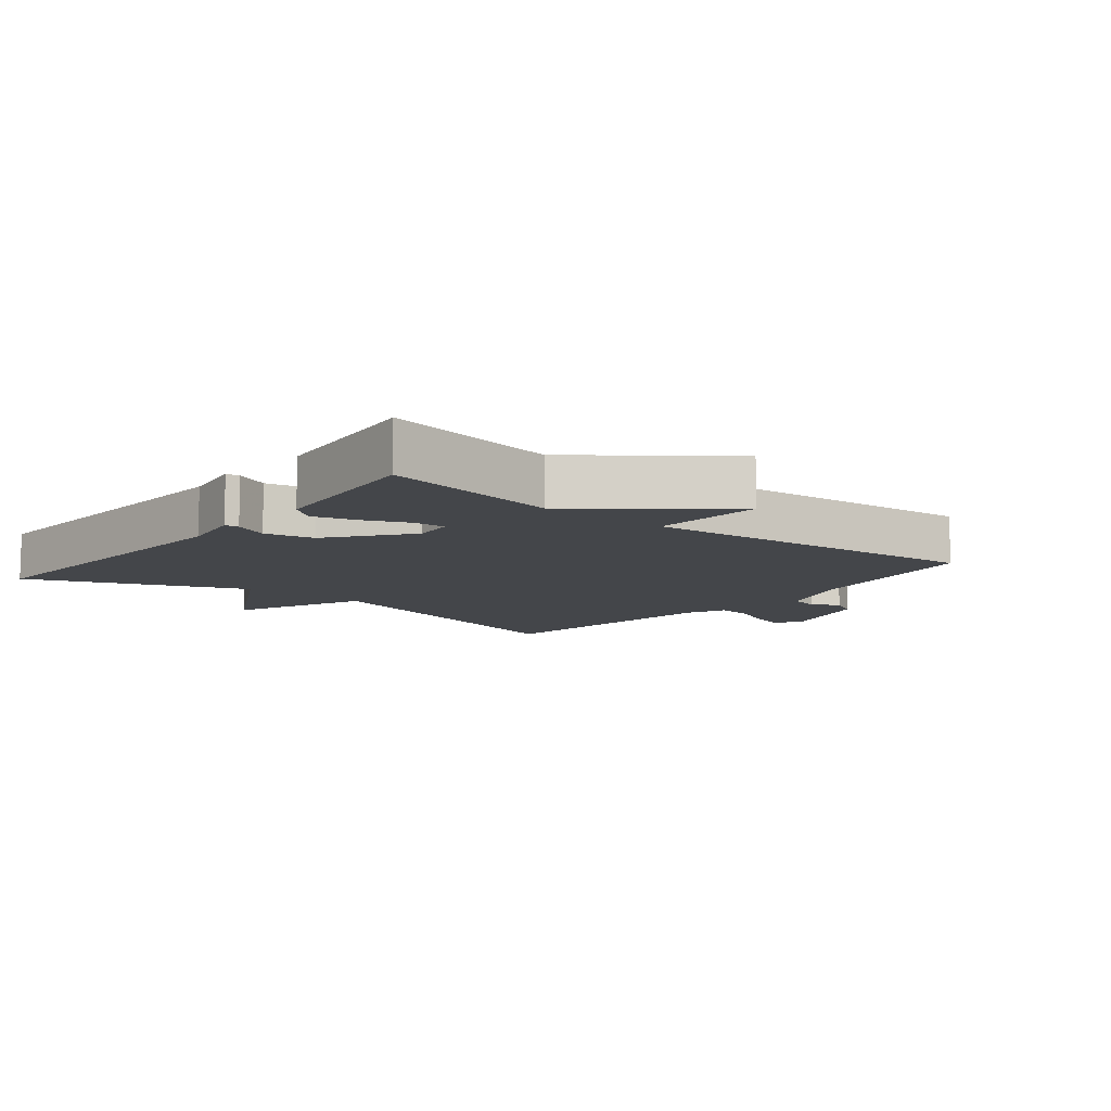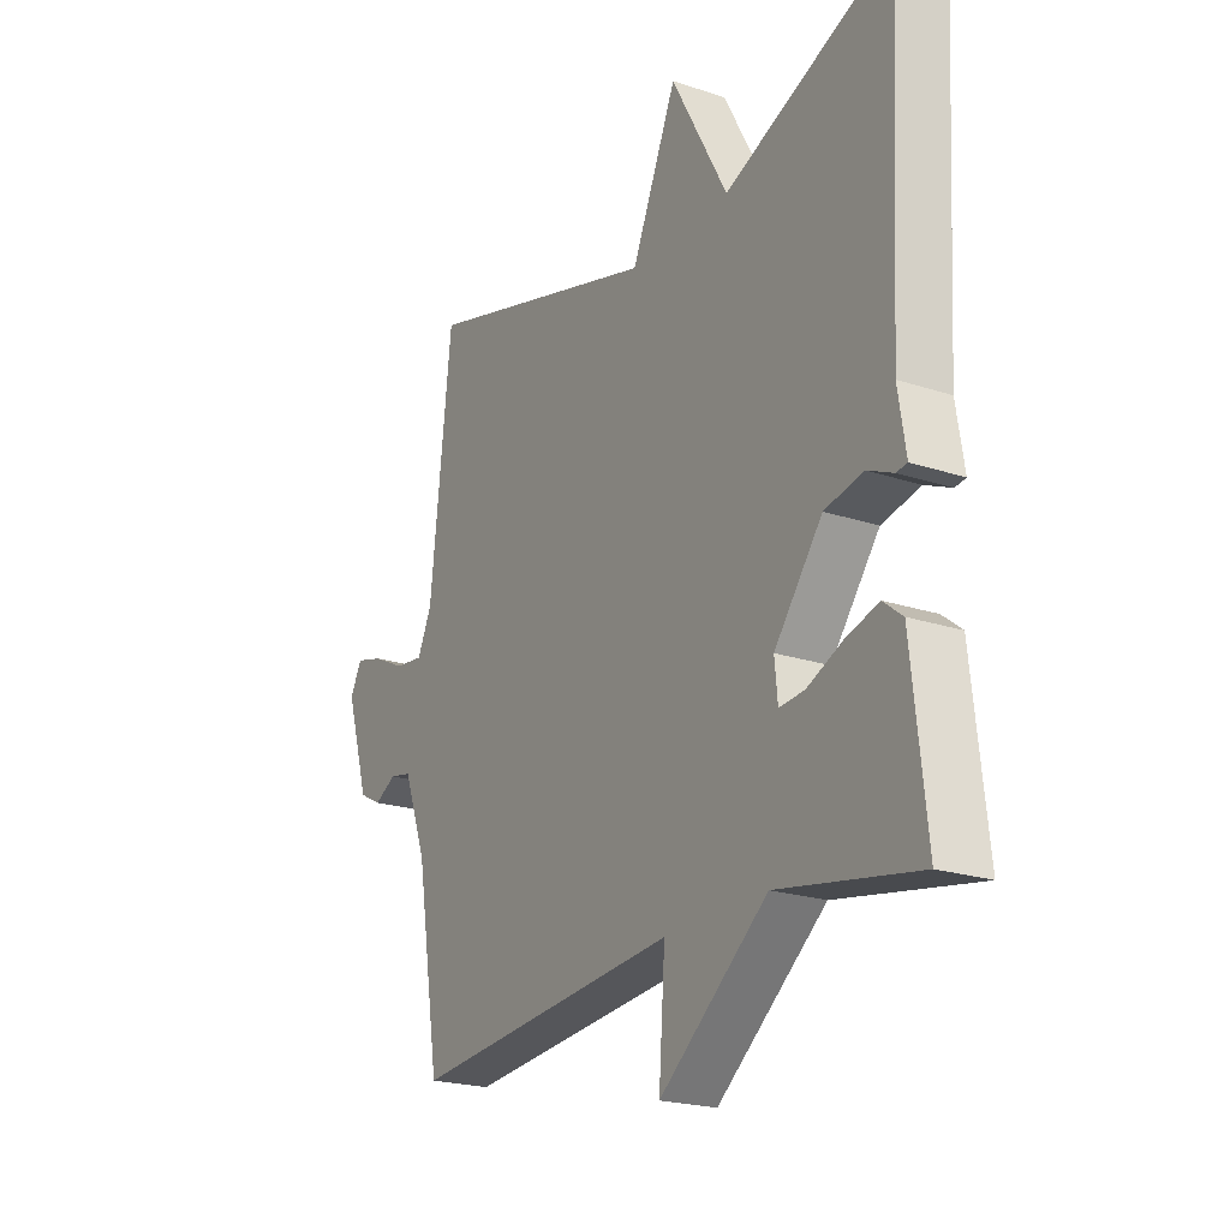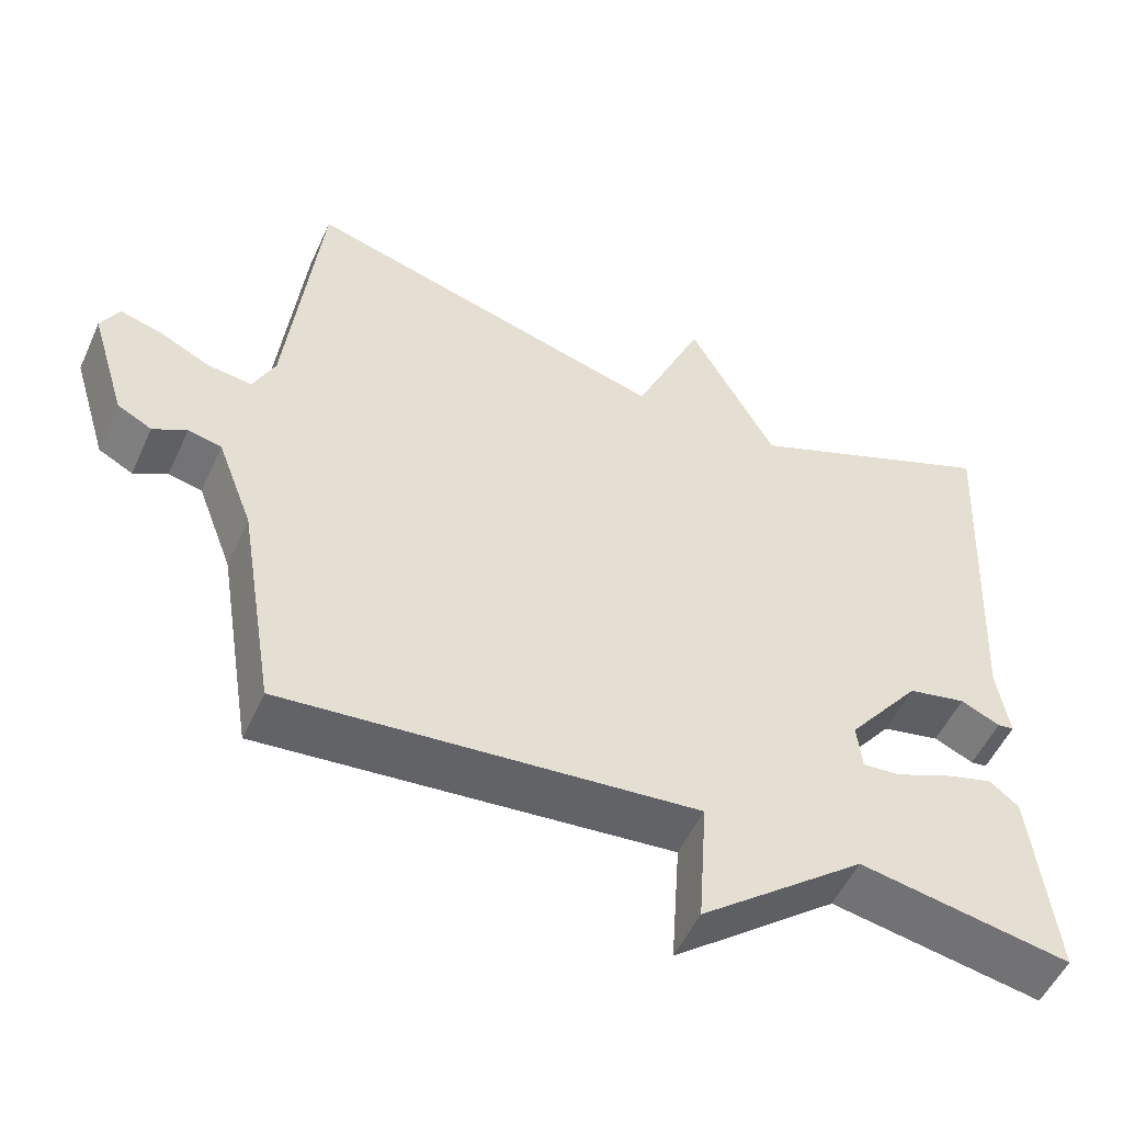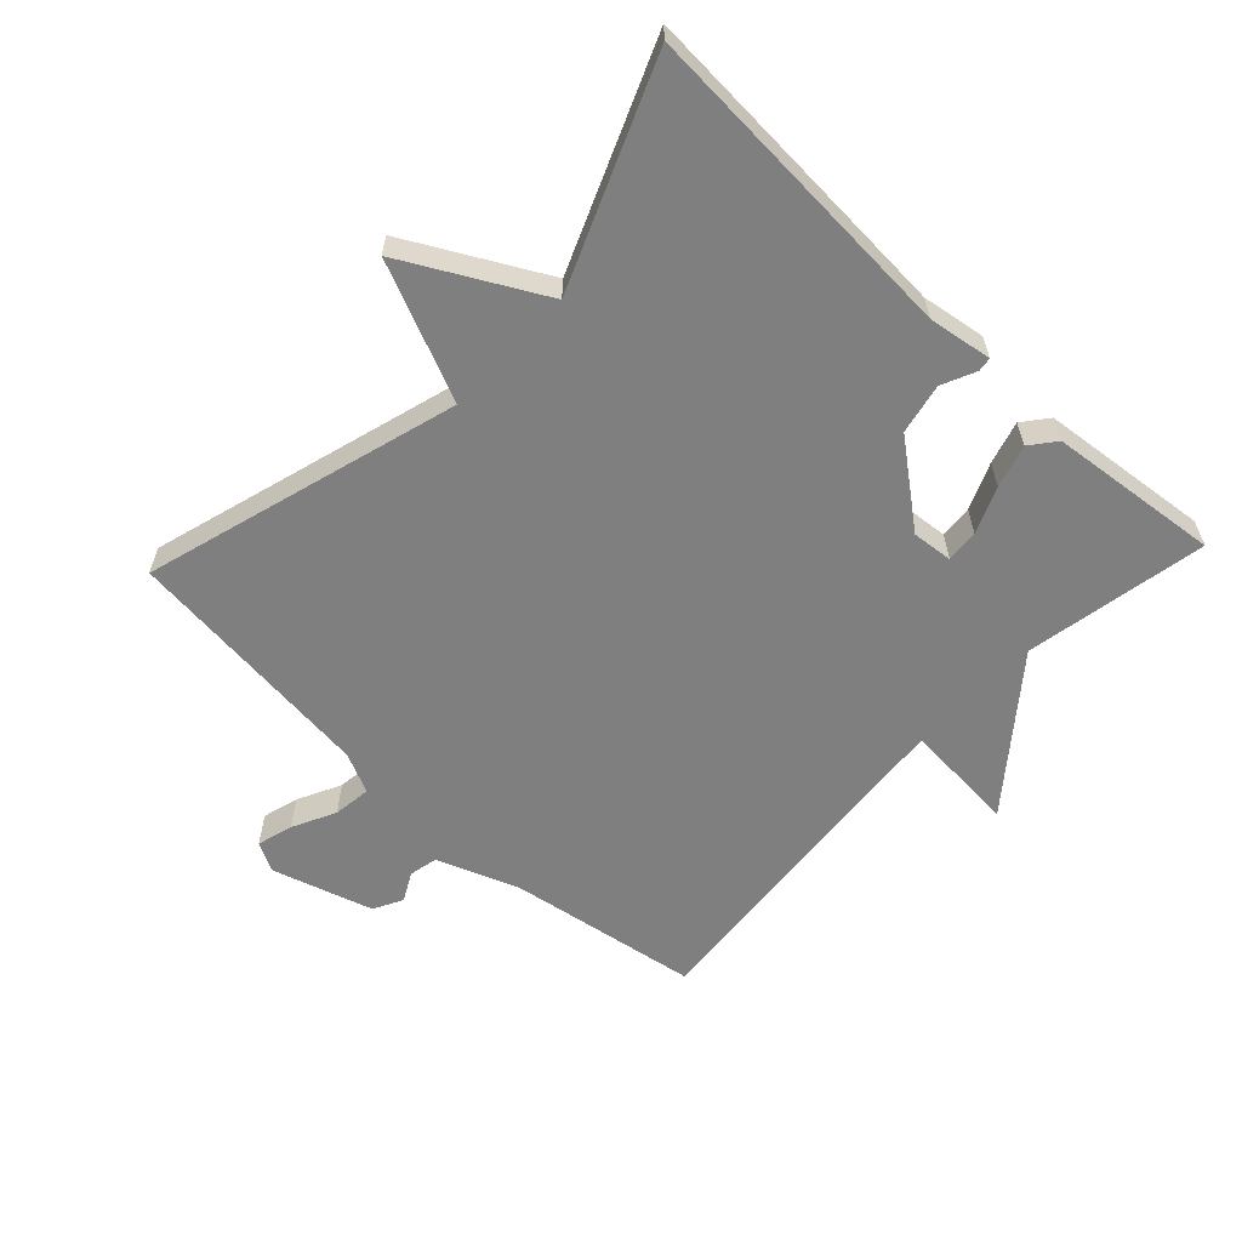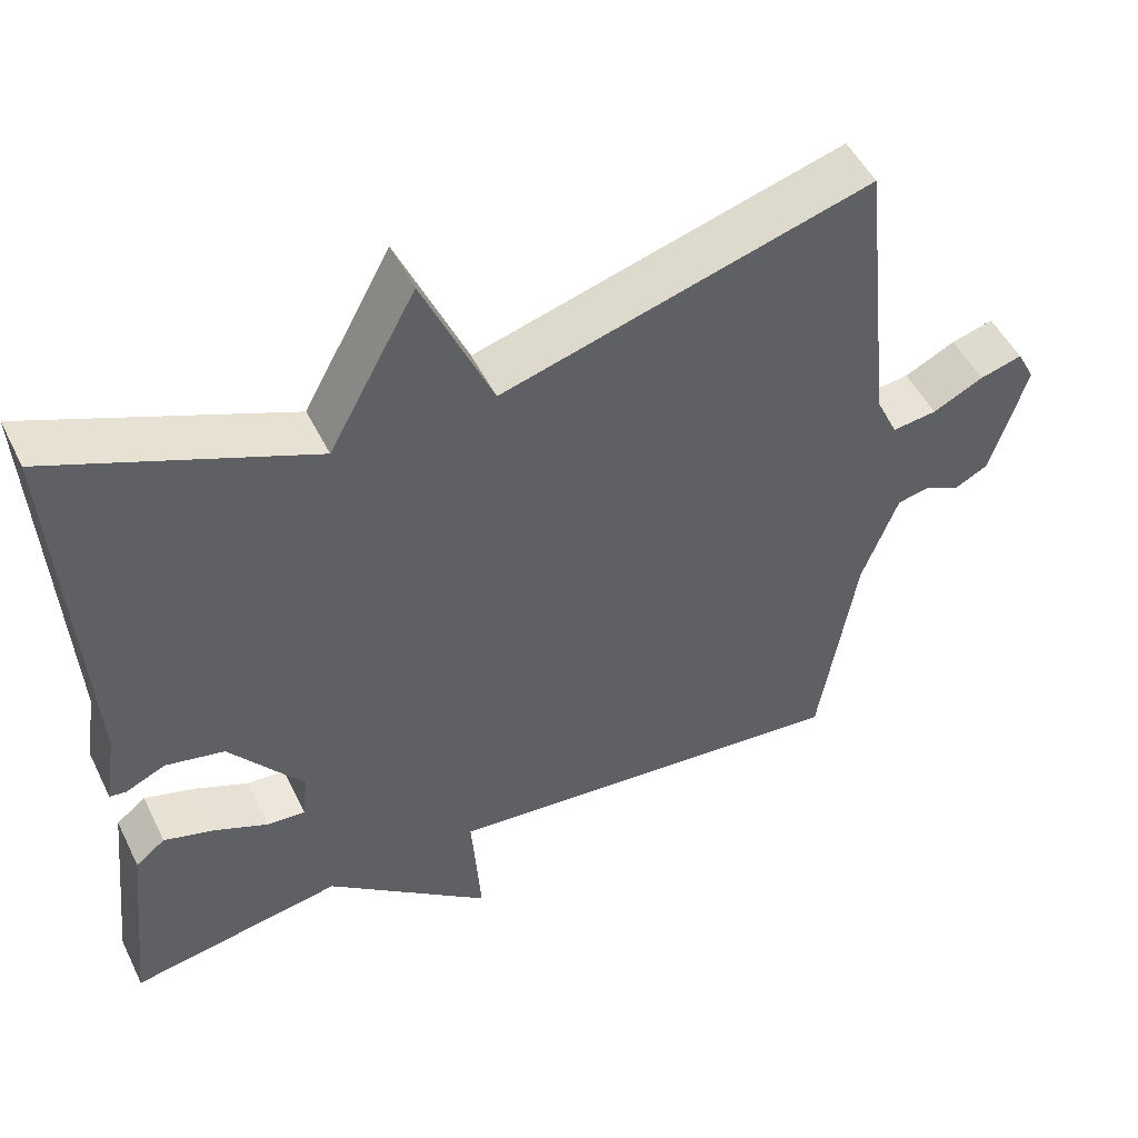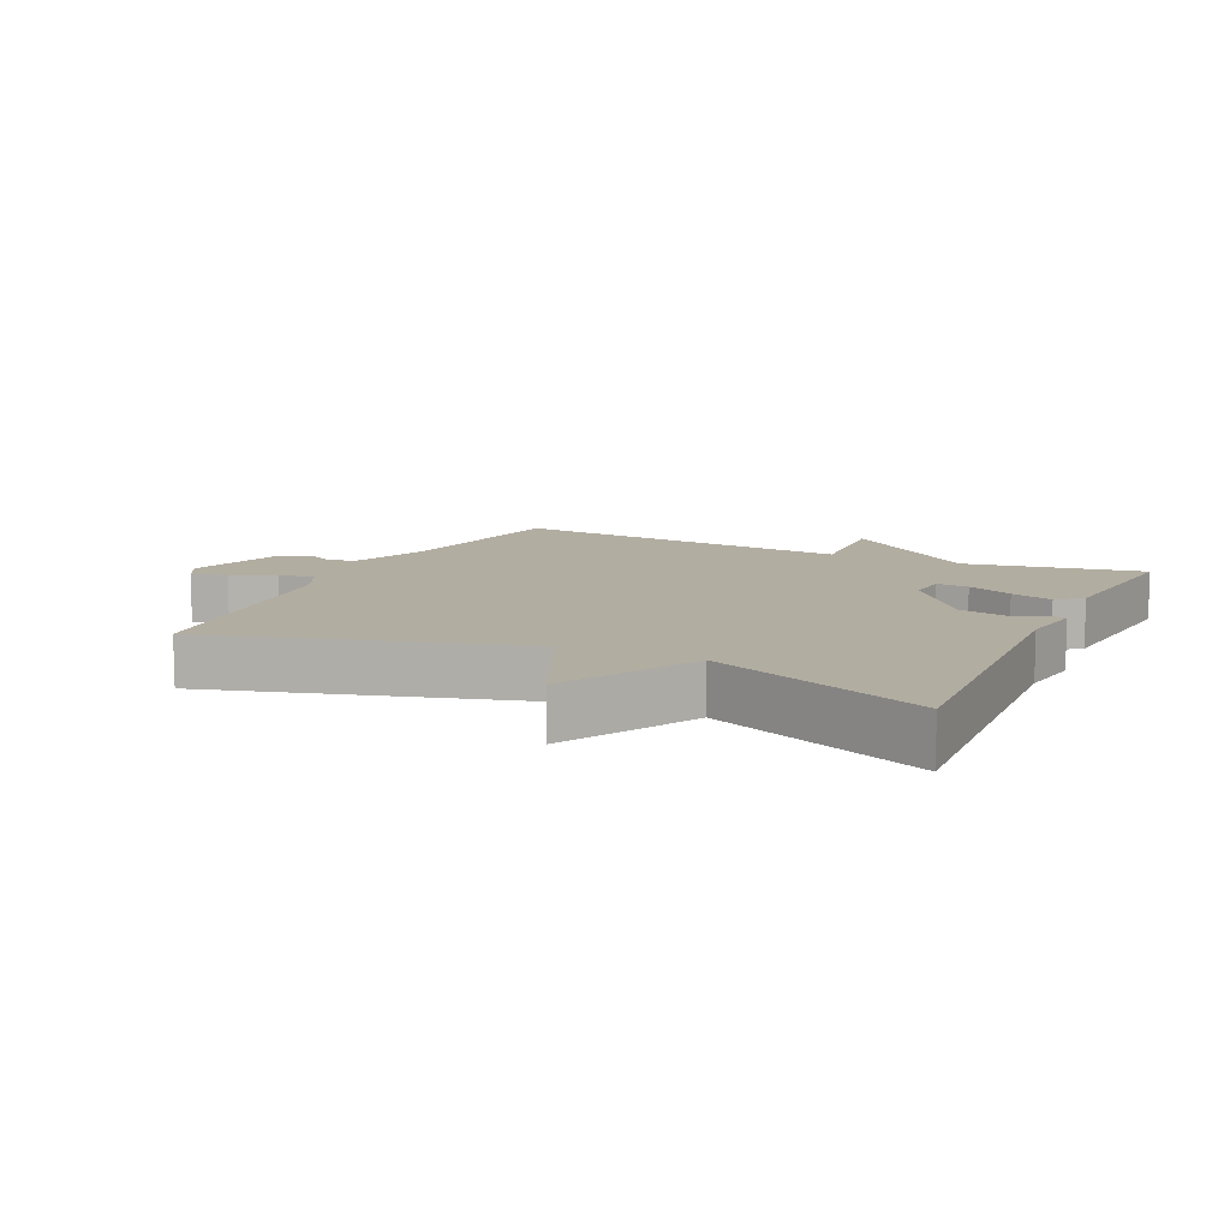
<metadata>
{"format":"obj","ext":"obj","renderer":"f3d","projection":"perspective","resolution":1024,"background":"white","views":[{"elev":-9.8,"azim":140.9,"up":"+Y"},{"elev":-21.7,"azim":59.8,"up":"+Z"},{"elev":-52.8,"azim":-24.2,"up":"+Z"},{"elev":-59.7,"azim":46.7,"up":"+Y"},{"elev":50.0,"azim":154.4,"up":"+Z"},{"elev":10.5,"azim":25.3,"up":"+Y"}]}
</metadata>
<code>
v 0.5 0.07 0.5
v 0.472 0.07 0.006
v 0.487 0.07 -0.089
v 0.466 0.07 -0.092
v 0.415 0.07 -0.069
v 0.34 0.07 -0.085
v 0.246 0.07 -0.206
v 0.252 0.07 -0.267
v 0.301 0.07 -0.263
v 0.37 0.07 -0.233
v 0.434 0.07 -0.214
v 0.472 0.07 -0.244
v 0.5 0.07 -0.5
v 0.228 0.07 -0.451
v 0.016 0.07 -0.621
v 0.028 0.07 -0.451
v -0.5 0.07 -0.5
v -0.547 0.07 -0.213
v -0.593 0.07 -0.091
v -0.636 0.07 -0.082
v -0.679 0.07 -0.105
v -0.723 0.07 -0.082
v -0.769 0.07 0.068
v -0.746 0.07 0.112
v -0.692 0.07 0.097
v -0.627 0.07 0.065
v -0.57 0.07 0.058
v -0.542 0.07 0.118
v -0.5 0.07 0.5
v -0.029 0.07 0.364
v 0.06 0.07 0.568
v 0.171 0.07 0.364
v 0.5 0 0.5
v 0.472 0 0.006
v 0.487 0 -0.089
v 0.466 0 -0.092
v 0.415 0 -0.069
v 0.34 0 -0.085
v 0.246 0 -0.206
v 0.252 0 -0.267
v 0.301 0 -0.263
v 0.37 0 -0.233
v 0.434 0 -0.214
v 0.472 0 -0.244
v 0.5 0 -0.5
v 0.228 0 -0.451
v 0.016 0 -0.621
v 0.028 0 -0.451
v -0.5 0 -0.5
v -0.547 0 -0.213
v -0.593 0 -0.091
v -0.636 0 -0.082
v -0.679 0 -0.105
v -0.723 0 -0.082
v -0.769 0 0.068
v -0.746 0 0.112
v -0.692 0 0.097
v -0.627 0 0.065
v -0.57 0 0.058
v -0.542 0 0.118
v -0.5 0 0.5
v -0.029 0 0.364
v 0.06 0 0.568
v 0.171 0 0.364
f 30 31 32
f 28 29 30
f 27 28 30 32
f 24 25 26
f 23 24 26
f 22 23 26
f 21 22 26
f 20 21 26
f 19 20 26 27
f 18 19 27 32
f 18 32 1
f 17 18 1
f 16 17 1
f 12 13 14
f 11 12 14
f 10 11 14
f 9 10 14
f 14 15 16
f 9 14 16
f 8 9 16
f 2 3 4 5
f 2 5 6
f 1 2 6
f 16 1 6 7
f 7 8 16
f 64 63 62
f 62 61 60
f 64 62 60 59
f 58 57 56
f 58 56 55
f 58 55 54
f 58 54 53
f 58 53 52
f 59 58 52 51
f 64 59 51 50
f 33 64 50
f 33 50 49
f 33 49 48
f 46 45 44
f 46 44 43
f 46 43 42
f 46 42 41
f 48 47 46
f 48 46 41
f 48 41 40
f 37 36 35 34
f 38 37 34
f 38 34 33
f 39 38 33 48
f 48 40 39
f 1 33 34 2
f 2 34 35 3
f 3 35 36 4
f 4 36 37 5
f 5 37 38 6
f 6 38 39 7
f 7 39 40 8
f 8 40 41 9
f 9 41 42 10
f 10 42 43 11
f 11 43 44 12
f 12 44 45 13
f 13 45 46 14
f 14 46 47 15
f 15 47 48 16
f 16 48 49 17
f 17 49 50 18
f 18 50 51 19
f 19 51 52 20
f 20 52 53 21
f 21 53 54 22
f 22 54 55 23
f 23 55 56 24
f 24 56 57 25
f 25 57 58 26
f 26 58 59 27
f 27 59 60 28
f 28 60 61 29
f 29 61 62 30
f 30 62 63 31
f 31 63 64 32
f 32 64 33 1

</code>
